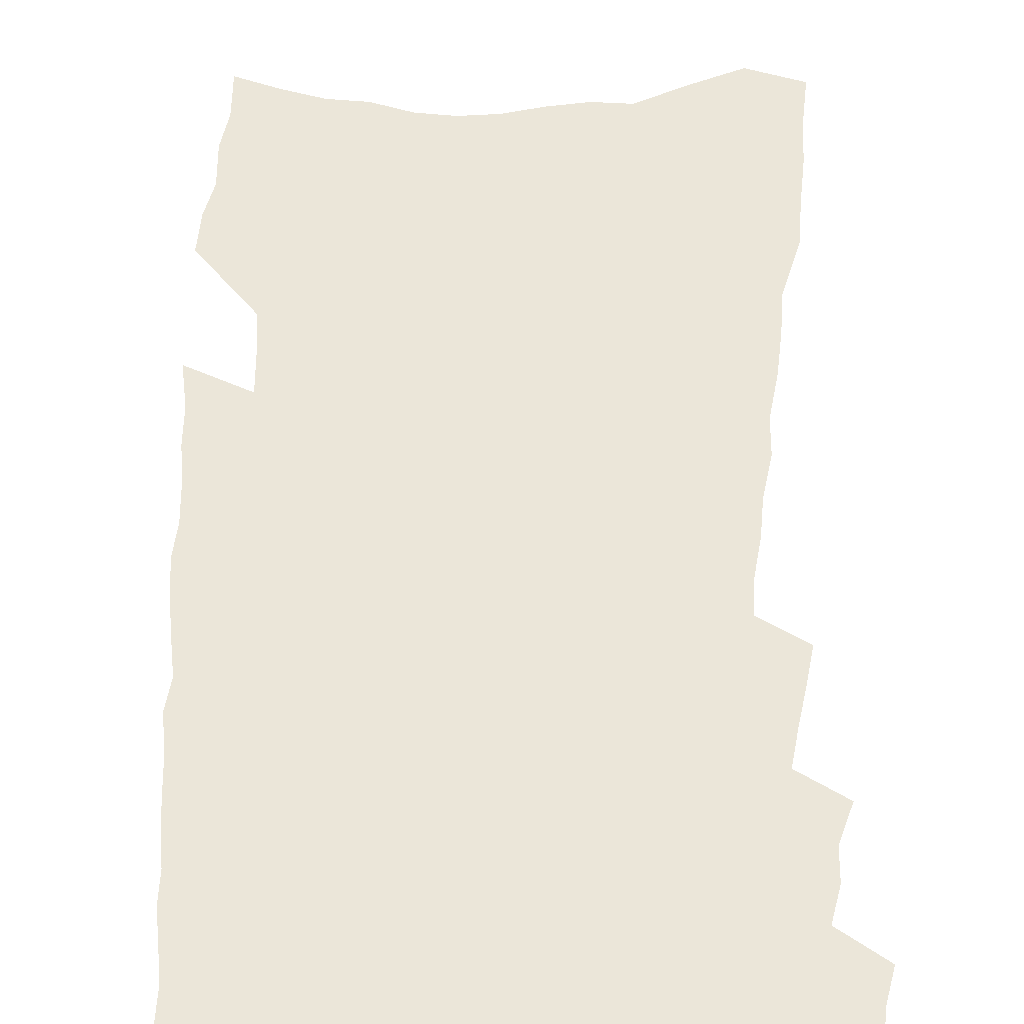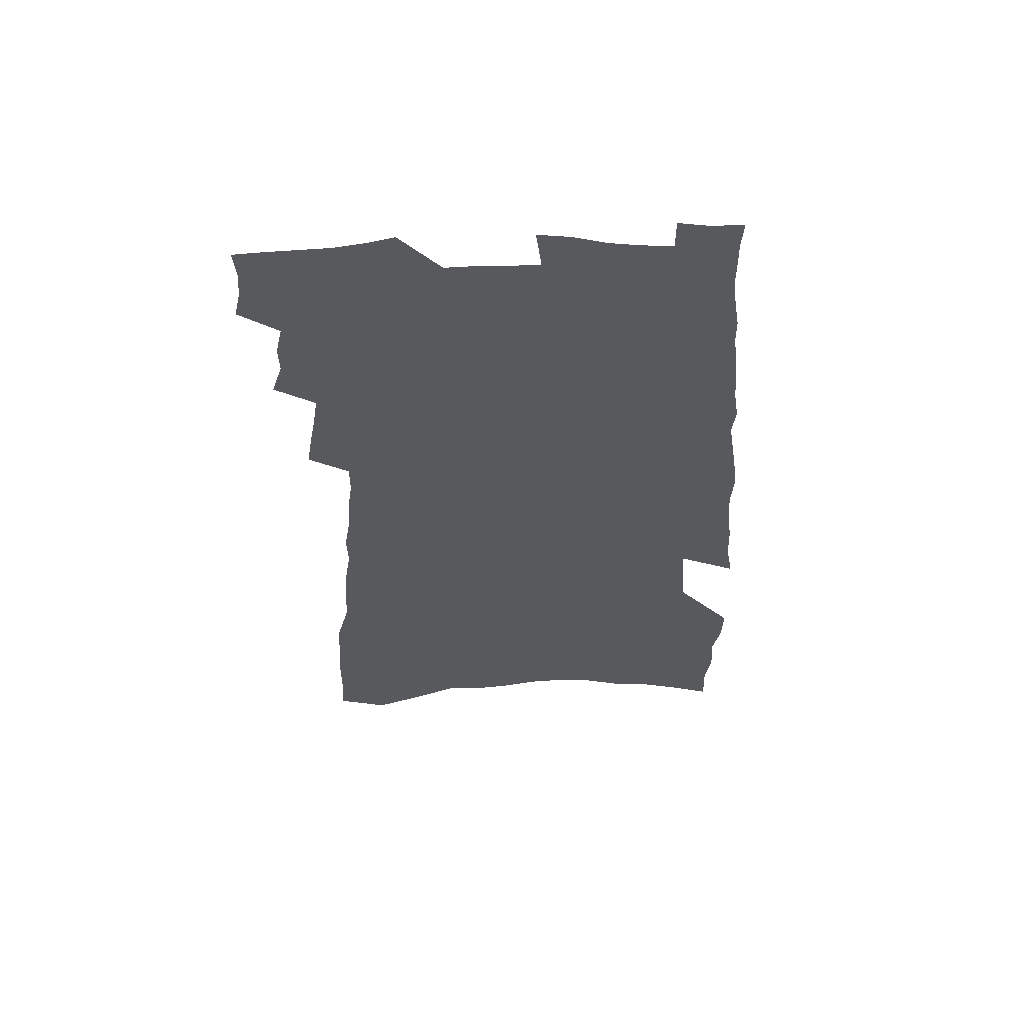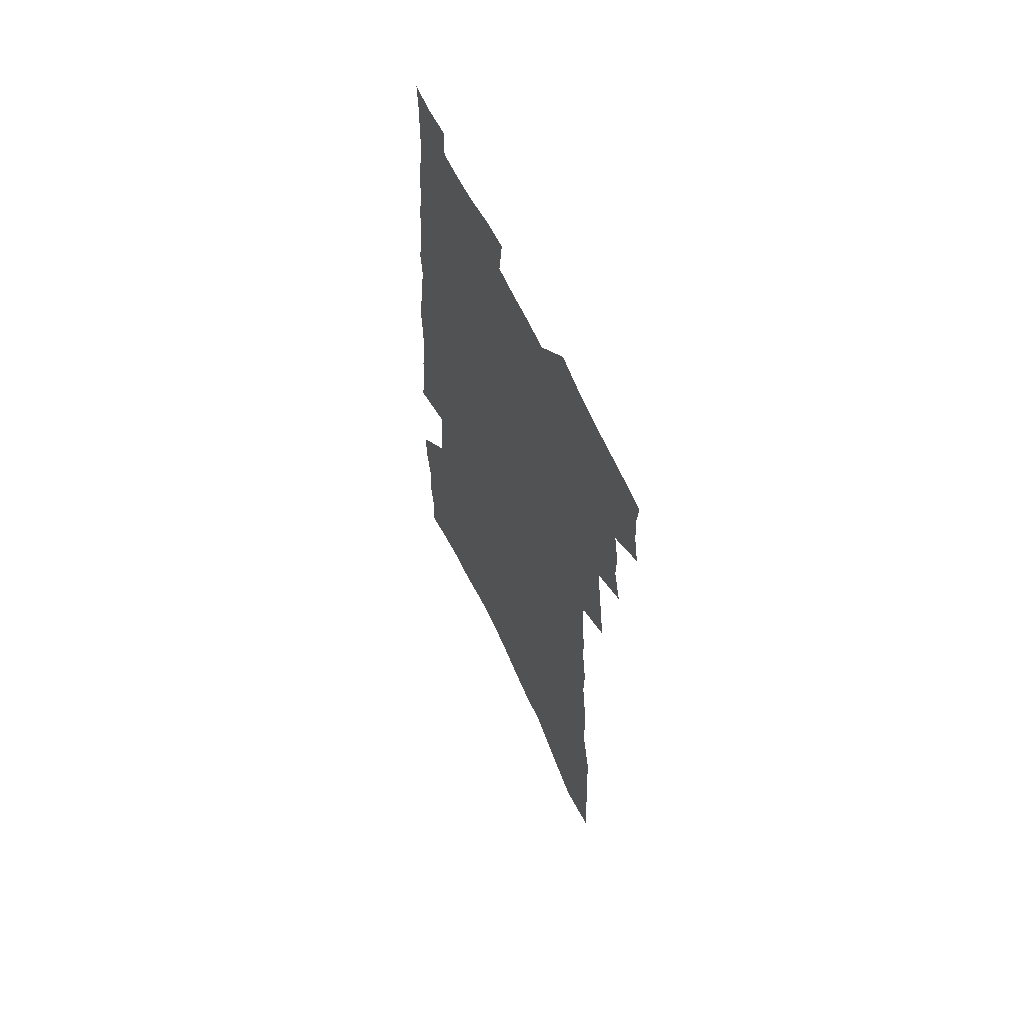
<metadata>
{"format":"obj","ext":"obj","renderer":"f3d","projection":"perspective","resolution":1024,"background":"white","views":[{"elev":47.5,"azim":-177.6,"up":"+Z"},{"elev":60.1,"azim":-0.9,"up":"+Y"},{"elev":63.8,"azim":-115.1,"up":"+Y"}]}
</metadata>
<code>
v 532.1 472.2 0
v 534.1 481 0
v 534.7 489.5 0
v 534 498 0
v 538.3 435.9 0
v 541.5 446.2 0
v 541.3 454.9 0
v 543.3 464.2 0
v 543.5 472.7 0
v 544.5 481.3 0
v 543.8 489.8 0
v 542.5 498.9 0
v 544.9 398 0
v 546.5 408.5 0
v 548.3 418.8 0
v 549.8 428.6 0
v 551 438.1 0
v 551.9 447.2 0
v 552.6 456 0
v 552.3 464.4 0
v 554.1 473.3 0
v 553.5 481.6 0
v 552.6 490.2 0
v 551.1 499.6 0
v 542.4 226 0
v 543.5 240.7 0
v 543.6 254.1 0
v 544.6 268.1 0
v 545.1 281.5 0
v 549.2 298.3 0
v 549.7 310.5 0
v 550.7 323 0
v 552.5 336.1 0
v 552.3 346.8 0
v 554.3 359.1 0
v 554.8 369.8 0
v 556.3 381 0
v 556.4 390.9 0
v 557.8 401.4 0
v 559.4 411.7 0
v 559.9 420.9 0
v 561.2 430.5 0
v 561.3 439.2 0
v 562.5 448.3 0
v 563.1 456.8 0
v 562.5 465.1 0
v 562.8 473.5 0
v 562.2 482 0
v 561.1 490.9 0
v 559.7 500.3 0
v 556.8 221.4 0
v 559.4 238.5 0
v 558.4 250 0
v 558.9 263.7 0
v 562 280.2 0
v 562.4 292.9 0
v 563.5 305.8 0
v 562.9 316.6 0
v 563.6 328.5 0
v 565.1 341.1 0
v 566 352.6 0
v 566.8 363.5 0
v 566.7 373.3 0
v 568.4 384.6 0
v 567.9 393.6 0
v 568.5 403.4 0
v 569.5 413.2 0
v 569.7 422.2 0
v 570.3 431.2 0
v 571.3 440.3 0
v 571.3 448.6 0
v 572.1 457.3 0
v 572.7 465.5 0
v 572.1 473.6 0
v 571 482.5 0
v 569.5 492.2 0
v 568 502 0
v 569.6 228 0
v 570.4 242.3 0
v 571.6 257.5 0
v 573.6 273.3 0
v 574 285.9 0
v 575.4 299.6 0
v 575.5 311 0
v 575.5 322 0
v 575 332.4 0
v 575.7 344 0
v 576.5 355.4 0
v 576.4 365.2 0
v 577.7 376.6 0
v 578 386.3 0
v 577.7 395.3 0
v 578.2 404.8 0
v 578.9 414.3 0
v 579.6 423.6 0
v 580.2 432.5 0
v 580.3 440.9 0
v 580.7 449.4 0
v 580.9 457.7 0
v 581 465.7 0
v 580.5 473.9 0
v 579.8 482.5 0
v 578.9 491.5 0
v 576.2 504.3 0
v 582.7 235.5 0
v 582.7 248.5 0
v 584.4 265.1 0
v 585.1 278.6 0
v 585 290.2 0
v 585.3 302.2 0
v 585.3 313.2 0
v 585.4 324.5 0
v 584.9 334.4 0
v 586.3 347.4 0
v 586.3 357.5 0
v 586 366.9 0
v 587.2 378.4 0
v 586.7 387.1 0
v 588.1 397.8 0
v 588.2 406.8 0
v 588.2 415.4 0
v 588.5 424.3 0
v 588.9 433.1 0
v 588.4 441.1 0
v 589.1 449.7 0
v 589.4 458 0
v 589.2 466 0
v 588.7 474.3 0
v 588.7 482.3 0
v 587.7 491.4 0
v 592.6 235.2 0
v 593.7 253.1 0
v 594.5 267.9 0
v 594.6 280.1 0
v 594.7 292.1 0
v 594.8 303.5 0
v 595.1 315.7 0
v 594.8 325.9 0
v 594.7 336.8 0
v 595.3 348.2 0
v 595.4 358.7 0
v 595.8 369.3 0
v 596.1 379.5 0
v 596.4 389.1 0
v 596.6 398.3 0
v 596.4 406.7 0
v 597 416.4 0
v 596.8 424.6 0
v 597.3 433.5 0
v 597.2 441.7 0
v 597.3 449.9 0
v 597.6 458.1 0
v 597.5 466.1 0
v 597.2 474.3 0
v 596.8 482.7 0
v 596.1 491.9 0
v 602.9 237.3 0
v 603.4 253 0
v 604.5 271.3 0
v 604.5 283.1 0
v 604.5 294.6 0
v 604.3 305.3 0
v 604.3 316.3 0
v 604.4 328.1 0
v 604.6 339.5 0
v 604.4 349.4 0
v 604.7 360.5 0
v 604.8 370.7 0
v 604.9 380.4 0
v 605 389.7 0
v 605.1 398.9 0
v 605.3 408 0
v 605.4 416.9 0
v 605.7 425.9 0
v 605.6 434 0
v 605.7 442.3 0
v 605.8 450.3 0
v 605.6 458.3 0
v 605.7 466.3 0
v 605.5 474.5 0
v 605.1 483.1 0
v 604.7 491.8 0
v 613.3 240.4 0
v 613.4 255.1 0
v 613.7 271.3 0
v 613.7 283.3 0
v 613.6 295.2 0
v 613.4 304.8 0
v 613.6 318.2 0
v 613.5 328.3 0
v 613.4 339.3 0
v 613.4 350.2 0
v 613.5 361.6 0
v 613.5 371.1 0
v 613.5 380.5 0
v 613.4 389.5 0
v 613.5 398.9 0
v 613.6 407.5 0
v 613.7 417 0
v 613.7 425.7 0
v 613.7 434 0
v 613.7 442.4 0
v 613.7 450.5 0
v 613.9 458.5 0
v 613.8 466.5 0
v 613.8 474.5 0
v 613.6 482.8 0
v 613 492.3 0
v 611.4 504.6 0
v 623.3 241.5 0
v 623.2 256.7 0
v 623.1 270.9 0
v 622.9 283.5 0
v 622.8 294.7 0
v 622.8 307 0
v 622.6 318.3 0
v 622.5 328.7 0
v 622.4 339.1 0
v 622.3 349.2 0
v 622.2 361 0
v 622.1 371.2 0
v 622 380.6 0
v 621.9 390.4 0
v 621.9 399 0
v 621.9 408.1 0
v 621.9 416.8 0
v 621.8 425.8 0
v 621.9 433.9 0
v 621.7 442.6 0
v 621.8 450.4 0
v 621.8 458.5 0
v 621.9 466.5 0
v 621.9 474.6 0
v 621.8 483 0
v 621.6 491.7 0
v 620.3 503.6 0
v 633.4 240.7 0
v 632.9 256.4 0
v 632.5 270.1 0
v 632.5 281.9 0
v 632.1 294.4 0
v 632.2 305.6 0
v 631.8 317.8 0
v 631.4 328.9 0
v 631.5 338.6 0
v 631.1 351 0
v 630.9 360.9 0
v 630.7 370.7 0
v 630.7 380.1 0
v 630.5 389.7 0
v 630.3 398.9 0
v 630.1 408.1 0
v 630.4 416.3 0
v 630 425.5 0
v 630.1 433.8 0
v 629.7 442.5 0
v 629.7 450.5 0
v 630 458.5 0
v 630 466.5 0
v 630.2 474.5 0
v 630.3 482.5 0
v 630.1 491.2 0
v 629.8 500.9 0
v 643.9 237.4 0
v 642.9 254.1 0
v 642.3 268.4 0
v 642.2 280.3 0
v 642.7 291 0
v 641.6 304.6 0
v 641.4 316 0
v 640.9 327.3 0
v 640.5 338.5 0
v 640.4 349 0
v 640.1 359.4 0
v 639.9 369.3 0
v 639.5 379.4 0
v 639.2 389 0
v 639 398.2 0
v 638.8 407.4 0
v 638.7 416.1 0
v 639.4 424.2 0
v 638.5 433.6 0
v 638.7 441.7 0
v 638.2 450.2 0
v 638 458.5 0
v 637.8 466.4 0
v 638.6 474.4 0
v 638.3 482.5 0
v 638.4 490.8 0
v 638.4 499.7 0
v 654 236.7 0
v 654 249.6 0
v 652.8 265 0
v 652.8 277.1 0
v 652.2 289.9 0
v 652 301.5 0
v 651.5 313.5 0
v 650.8 325.3 0
v 650.8 335.8 0
v 650 347.1 0
v 650.7 356.4 0
v 649.5 367.7 0
v 649.2 377.5 0
v 648.8 387.2 0
v 649 396.4 0
v 648.1 406.1 0
v 647.5 415.5 0
v 647.7 424.1 0
v 647 433.2 0
v 647 441.5 0
v 646.5 450.1 0
v 646.3 458.3 0
v 647.6 466.4 0
v 647.1 474.5 0
v 646.6 482.7 0
v 646.6 490.8 0
v 646.7 499.4 0
v 646.6 508.7 0
v 664.9 233.6 0
v 664 248.3 0
v 663.8 261.1 0
v 664.4 272.5 0
v 663.4 285.8 0
v 662.5 298.4 0
v 663 309.4 0
v 661.9 321.7 0
v 661.3 333.1 0
v 660.6 344.3 0
v 660.2 354.9 0
v 659.6 365.3 0
v 659.3 375.3 0
v 658.9 385.1 0
v 659.2 394.4 0
v 658.2 404.3 0
v 657.5 413.8 0
v 657.5 422.8 0
v 656.6 432 0
v 655.9 440.8 0
v 656.4 449.1 0
v 655.6 457.8 0
v 656.2 466 0
v 655.2 474.7 0
v 654.9 482.8 0
v 654.6 490.7 0
v 654.9 498.9 0
v 655.3 507.3 0
v 676.3 229.4 0
v 675.7 243.4 0
v 677.2 254.4 0
v 676.4 267.5 0
v 678.4 277.9 0
v 678.7 289.6 0
v 677.3 325.5 0
v 675.3 338 0
v 674.9 348.9 0
v 673.5 360.2 0
v 672.8 370.8 0
v 673.4 380.4 0
v 672.4 390.6 0
v 670.9 401 0
v 669.3 411.2 0
v 670.3 420 0
v 668.8 429.7 0
v 668.2 438.8 0
v 667.4 447.7 0
v 666.1 456.8 0
v 666 465.2 0
v 664.6 474.2 0
v 663.5 482.9 0
v 663.5 491 0
v 663.3 499 0
v 663.8 507.7 0
f 8 9 1
f 1 9 2
f 9 10 2
f 2 10 3
f 10 11 3
f 3 11 4
f 11 12 4
f 16 17 5
f 5 17 6
f 17 18 6
f 6 18 7
f 18 19 7
f 7 19 8
f 19 20 8
f 8 20 9
f 20 21 9
f 9 21 10
f 21 22 10
f 10 22 11
f 22 23 11
f 11 23 12
f 23 24 12
f 38 39 13
f 13 39 14
f 39 40 14
f 14 40 15
f 40 41 15
f 15 41 16
f 41 42 16
f 16 42 17
f 42 43 17
f 17 43 18
f 43 44 18
f 18 44 19
f 44 45 19
f 19 45 20
f 45 46 20
f 20 46 21
f 46 47 21
f 21 47 22
f 47 48 22
f 22 48 23
f 48 49 23
f 23 49 24
f 49 50 24
f 51 52 25
f 25 52 26
f 52 53 26
f 26 53 27
f 53 54 27
f 27 54 28
f 54 55 28
f 28 55 29
f 55 56 29
f 29 56 30
f 56 57 30
f 30 57 31
f 57 58 31
f 31 58 32
f 58 59 32
f 32 59 33
f 59 60 33
f 33 60 34
f 60 61 34
f 34 61 35
f 61 62 35
f 35 62 36
f 62 63 36
f 36 63 37
f 63 64 37
f 37 64 38
f 64 65 38
f 38 65 39
f 65 66 39
f 39 66 40
f 66 67 40
f 40 67 41
f 67 68 41
f 41 68 42
f 68 69 42
f 42 69 43
f 69 70 43
f 43 70 44
f 70 71 44
f 44 71 45
f 71 72 45
f 45 72 46
f 72 73 46
f 46 73 47
f 73 74 47
f 47 74 48
f 74 75 48
f 48 75 49
f 75 76 49
f 49 76 50
f 76 77 50
f 51 78 52
f 78 79 52
f 52 79 53
f 79 80 53
f 53 80 54
f 80 81 54
f 54 81 55
f 81 82 55
f 55 82 56
f 82 83 56
f 56 83 57
f 83 84 57
f 57 84 58
f 84 85 58
f 58 85 59
f 85 86 59
f 59 86 60
f 86 87 60
f 60 87 61
f 87 88 61
f 61 88 62
f 88 89 62
f 62 89 63
f 89 90 63
f 63 90 64
f 90 91 64
f 64 91 65
f 91 92 65
f 65 92 66
f 92 93 66
f 66 93 67
f 93 94 67
f 67 94 68
f 94 95 68
f 68 95 69
f 95 96 69
f 69 96 70
f 96 97 70
f 70 97 71
f 97 98 71
f 71 98 72
f 98 99 72
f 72 99 73
f 99 100 73
f 73 100 74
f 100 101 74
f 74 101 75
f 101 102 75
f 75 102 76
f 102 103 76
f 76 103 77
f 103 104 77
f 78 105 79
f 105 106 79
f 79 106 80
f 106 107 80
f 80 107 81
f 107 108 81
f 81 108 82
f 108 109 82
f 82 109 83
f 109 110 83
f 83 110 84
f 110 111 84
f 84 111 85
f 111 112 85
f 85 112 86
f 112 113 86
f 86 113 87
f 113 114 87
f 87 114 88
f 114 115 88
f 88 115 89
f 115 116 89
f 89 116 90
f 116 117 90
f 90 117 91
f 117 118 91
f 91 118 92
f 118 119 92
f 92 119 93
f 119 120 93
f 93 120 94
f 120 121 94
f 94 121 95
f 121 122 95
f 95 122 96
f 122 123 96
f 96 123 97
f 123 124 97
f 97 124 98
f 124 125 98
f 98 125 99
f 125 126 99
f 99 126 100
f 126 127 100
f 100 127 101
f 127 128 101
f 101 128 102
f 128 129 102
f 102 129 103
f 129 130 103
f 103 130 104
f 105 131 106
f 131 132 106
f 106 132 107
f 132 133 107
f 107 133 108
f 133 134 108
f 108 134 109
f 134 135 109
f 109 135 110
f 135 136 110
f 110 136 111
f 136 137 111
f 111 137 112
f 137 138 112
f 112 138 113
f 138 139 113
f 113 139 114
f 139 140 114
f 114 140 115
f 140 141 115
f 115 141 116
f 141 142 116
f 116 142 117
f 142 143 117
f 117 143 118
f 143 144 118
f 118 144 119
f 144 145 119
f 119 145 120
f 145 146 120
f 120 146 121
f 146 147 121
f 121 147 122
f 147 148 122
f 122 148 123
f 148 149 123
f 123 149 124
f 149 150 124
f 124 150 125
f 150 151 125
f 125 151 126
f 151 152 126
f 126 152 127
f 152 153 127
f 127 153 128
f 153 154 128
f 128 154 129
f 154 155 129
f 129 155 130
f 155 156 130
f 131 157 132
f 157 158 132
f 132 158 133
f 158 159 133
f 133 159 134
f 159 160 134
f 134 160 135
f 160 161 135
f 135 161 136
f 161 162 136
f 136 162 137
f 162 163 137
f 137 163 138
f 163 164 138
f 138 164 139
f 164 165 139
f 139 165 140
f 165 166 140
f 140 166 141
f 166 167 141
f 141 167 142
f 167 168 142
f 142 168 143
f 168 169 143
f 143 169 144
f 169 170 144
f 144 170 145
f 170 171 145
f 145 171 146
f 171 172 146
f 146 172 147
f 172 173 147
f 147 173 148
f 173 174 148
f 148 174 149
f 174 175 149
f 149 175 150
f 175 176 150
f 150 176 151
f 176 177 151
f 151 177 152
f 177 178 152
f 152 178 153
f 178 179 153
f 153 179 154
f 179 180 154
f 154 180 155
f 180 181 155
f 155 181 156
f 181 182 156
f 157 183 158
f 183 184 158
f 158 184 159
f 184 185 159
f 159 185 160
f 185 186 160
f 160 186 161
f 186 187 161
f 161 187 162
f 187 188 162
f 162 188 163
f 188 189 163
f 163 189 164
f 189 190 164
f 164 190 165
f 190 191 165
f 165 191 166
f 191 192 166
f 166 192 167
f 192 193 167
f 167 193 168
f 193 194 168
f 168 194 169
f 194 195 169
f 169 195 170
f 195 196 170
f 170 196 171
f 196 197 171
f 171 197 172
f 197 198 172
f 172 198 173
f 198 199 173
f 173 199 174
f 199 200 174
f 174 200 175
f 200 201 175
f 175 201 176
f 201 202 176
f 176 202 177
f 202 203 177
f 177 203 178
f 203 204 178
f 178 204 179
f 204 205 179
f 179 205 180
f 205 206 180
f 180 206 181
f 206 207 181
f 181 207 182
f 207 208 182
f 183 210 184
f 210 211 184
f 184 211 185
f 211 212 185
f 185 212 186
f 212 213 186
f 186 213 187
f 213 214 187
f 187 214 188
f 214 215 188
f 188 215 189
f 215 216 189
f 189 216 190
f 216 217 190
f 190 217 191
f 217 218 191
f 191 218 192
f 218 219 192
f 192 219 193
f 219 220 193
f 193 220 194
f 220 221 194
f 194 221 195
f 221 222 195
f 195 222 196
f 222 223 196
f 196 223 197
f 223 224 197
f 197 224 198
f 224 225 198
f 198 225 199
f 225 226 199
f 199 226 200
f 226 227 200
f 200 227 201
f 227 228 201
f 201 228 202
f 228 229 202
f 202 229 203
f 229 230 203
f 203 230 204
f 230 231 204
f 204 231 205
f 231 232 205
f 205 232 206
f 232 233 206
f 206 233 207
f 233 234 207
f 207 234 208
f 234 235 208
f 208 235 209
f 235 236 209
f 210 237 211
f 237 238 211
f 211 238 212
f 238 239 212
f 212 239 213
f 239 240 213
f 213 240 214
f 240 241 214
f 214 241 215
f 241 242 215
f 215 242 216
f 242 243 216
f 216 243 217
f 243 244 217
f 217 244 218
f 244 245 218
f 218 245 219
f 245 246 219
f 219 246 220
f 246 247 220
f 220 247 221
f 247 248 221
f 221 248 222
f 248 249 222
f 222 249 223
f 249 250 223
f 223 250 224
f 250 251 224
f 224 251 225
f 251 252 225
f 225 252 226
f 252 253 226
f 226 253 227
f 253 254 227
f 227 254 228
f 254 255 228
f 228 255 229
f 255 256 229
f 229 256 230
f 256 257 230
f 230 257 231
f 257 258 231
f 231 258 232
f 258 259 232
f 232 259 233
f 259 260 233
f 233 260 234
f 260 261 234
f 234 261 235
f 261 262 235
f 235 262 236
f 262 263 236
f 237 264 238
f 264 265 238
f 238 265 239
f 265 266 239
f 239 266 240
f 266 267 240
f 240 267 241
f 267 268 241
f 241 268 242
f 268 269 242
f 242 269 243
f 269 270 243
f 243 270 244
f 270 271 244
f 244 271 245
f 271 272 245
f 245 272 246
f 272 273 246
f 246 273 247
f 273 274 247
f 247 274 248
f 274 275 248
f 248 275 249
f 275 276 249
f 249 276 250
f 276 277 250
f 250 277 251
f 277 278 251
f 251 278 252
f 278 279 252
f 252 279 253
f 279 280 253
f 253 280 254
f 280 281 254
f 254 281 255
f 281 282 255
f 255 282 256
f 282 283 256
f 256 283 257
f 283 284 257
f 257 284 258
f 284 285 258
f 258 285 259
f 285 286 259
f 259 286 260
f 286 287 260
f 260 287 261
f 287 288 261
f 261 288 262
f 288 289 262
f 262 289 263
f 289 290 263
f 264 291 265
f 291 292 265
f 265 292 266
f 292 293 266
f 266 293 267
f 293 294 267
f 267 294 268
f 294 295 268
f 268 295 269
f 295 296 269
f 269 296 270
f 296 297 270
f 270 297 271
f 297 298 271
f 271 298 272
f 298 299 272
f 272 299 273
f 299 300 273
f 273 300 274
f 300 301 274
f 274 301 275
f 301 302 275
f 275 302 276
f 302 303 276
f 276 303 277
f 303 304 277
f 277 304 278
f 304 305 278
f 278 305 279
f 305 306 279
f 279 306 280
f 306 307 280
f 280 307 281
f 307 308 281
f 281 308 282
f 308 309 282
f 282 309 283
f 309 310 283
f 283 310 284
f 310 311 284
f 284 311 285
f 311 312 285
f 285 312 286
f 312 313 286
f 286 313 287
f 313 314 287
f 287 314 288
f 314 315 288
f 288 315 289
f 315 316 289
f 289 316 290
f 316 317 290
f 291 319 292
f 319 320 292
f 292 320 293
f 320 321 293
f 293 321 294
f 321 322 294
f 294 322 295
f 322 323 295
f 295 323 296
f 323 324 296
f 296 324 297
f 324 325 297
f 297 325 298
f 325 326 298
f 298 326 299
f 326 327 299
f 299 327 300
f 327 328 300
f 300 328 301
f 328 329 301
f 301 329 302
f 329 330 302
f 302 330 303
f 330 331 303
f 303 331 304
f 331 332 304
f 304 332 305
f 332 333 305
f 305 333 306
f 333 334 306
f 306 334 307
f 334 335 307
f 307 335 308
f 335 336 308
f 308 336 309
f 336 337 309
f 309 337 310
f 337 338 310
f 310 338 311
f 338 339 311
f 311 339 312
f 339 340 312
f 312 340 313
f 340 341 313
f 313 341 314
f 341 342 314
f 314 342 315
f 342 343 315
f 315 343 316
f 343 344 316
f 316 344 317
f 344 345 317
f 317 345 318
f 345 346 318
f 319 347 320
f 347 348 320
f 320 348 321
f 348 349 321
f 321 349 322
f 349 350 322
f 322 350 323
f 350 351 323
f 323 351 324
f 351 352 324
f 324 352 325
f 327 353 328
f 353 354 328
f 328 354 329
f 354 355 329
f 329 355 330
f 355 356 330
f 330 356 331
f 356 357 331
f 331 357 332
f 357 358 332
f 332 358 333
f 358 359 333
f 333 359 334
f 359 360 334
f 334 360 335
f 360 361 335
f 335 361 336
f 361 362 336
f 336 362 337
f 362 363 337
f 337 363 338
f 363 364 338
f 338 364 339
f 364 365 339
f 339 365 340
f 365 366 340
f 340 366 341
f 366 367 341
f 341 367 342
f 367 368 342
f 342 368 343
f 368 369 343
f 343 369 344
f 369 370 344
f 344 370 345
f 370 371 345
f 345 371 346
f 371 372 346

</code>
